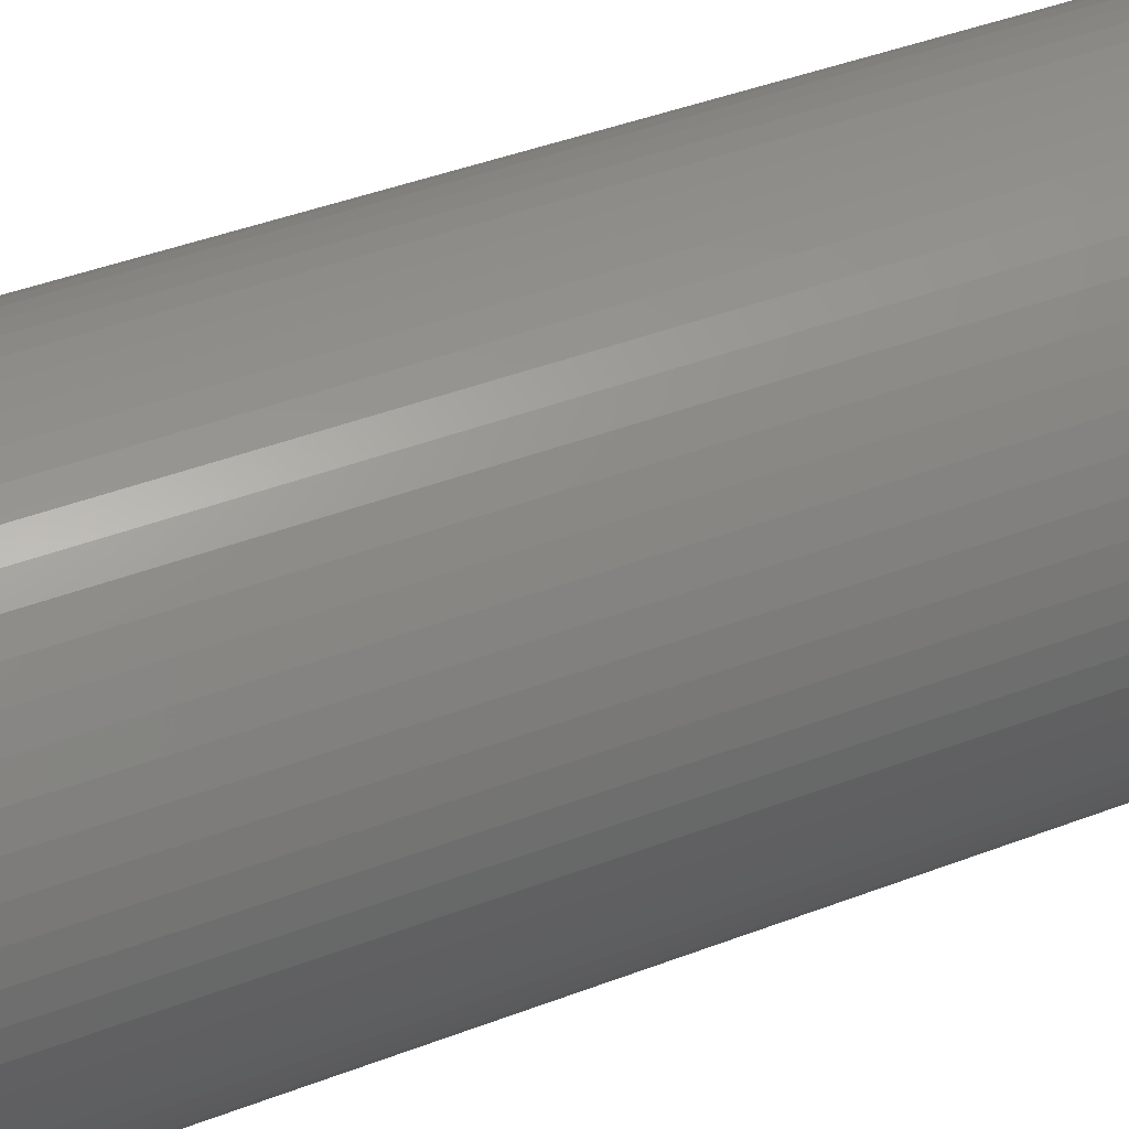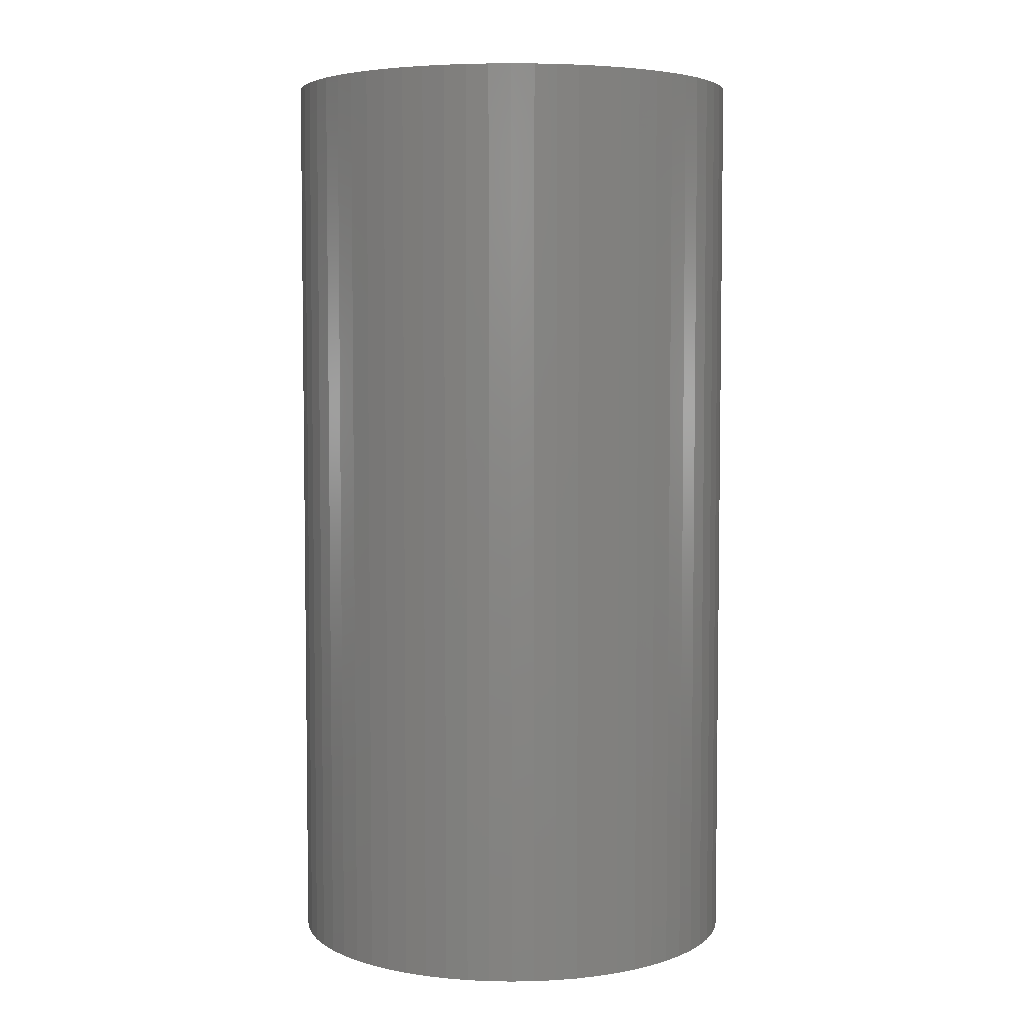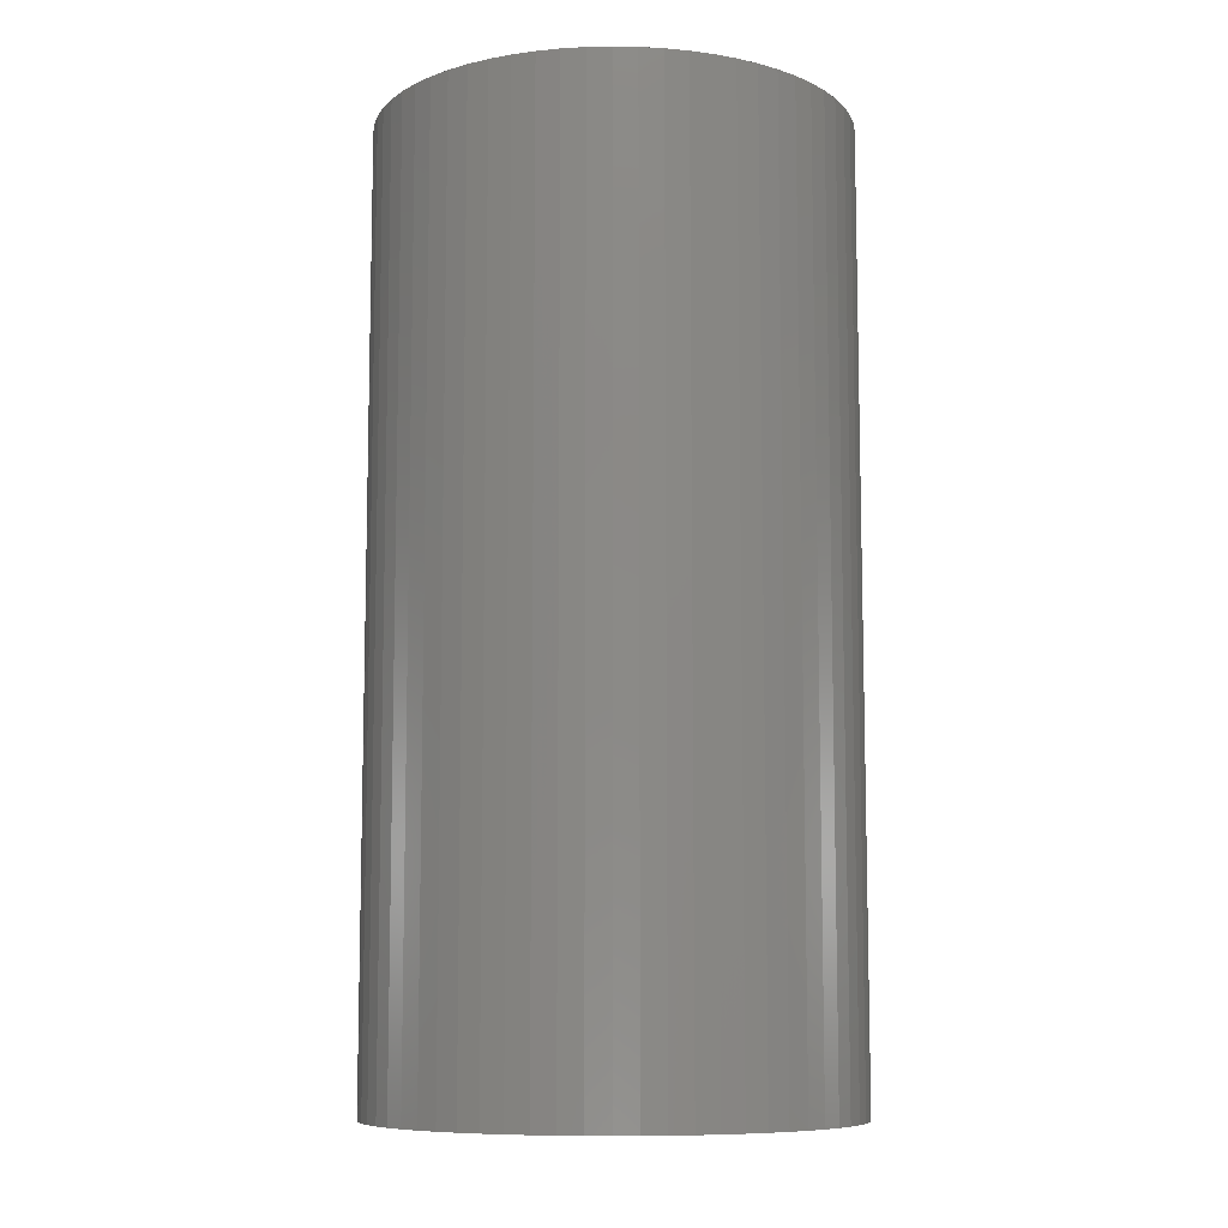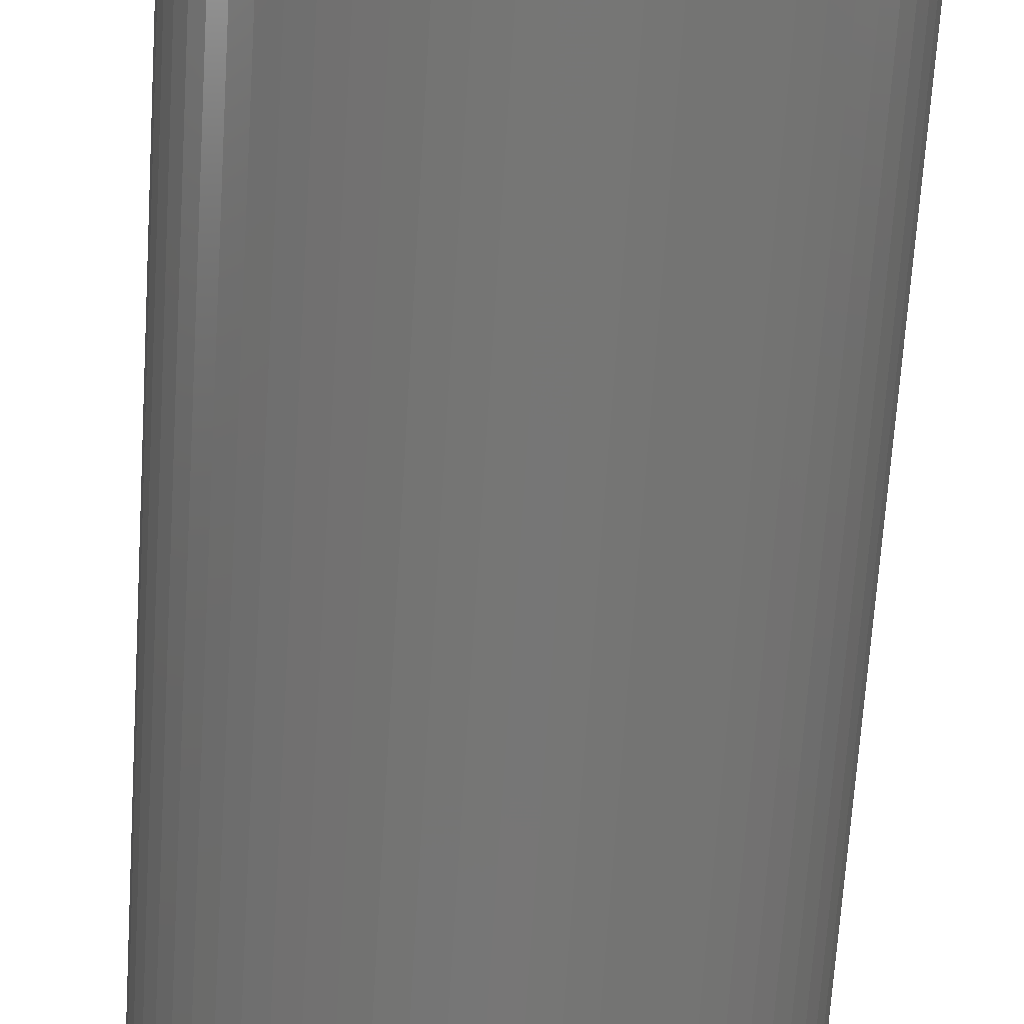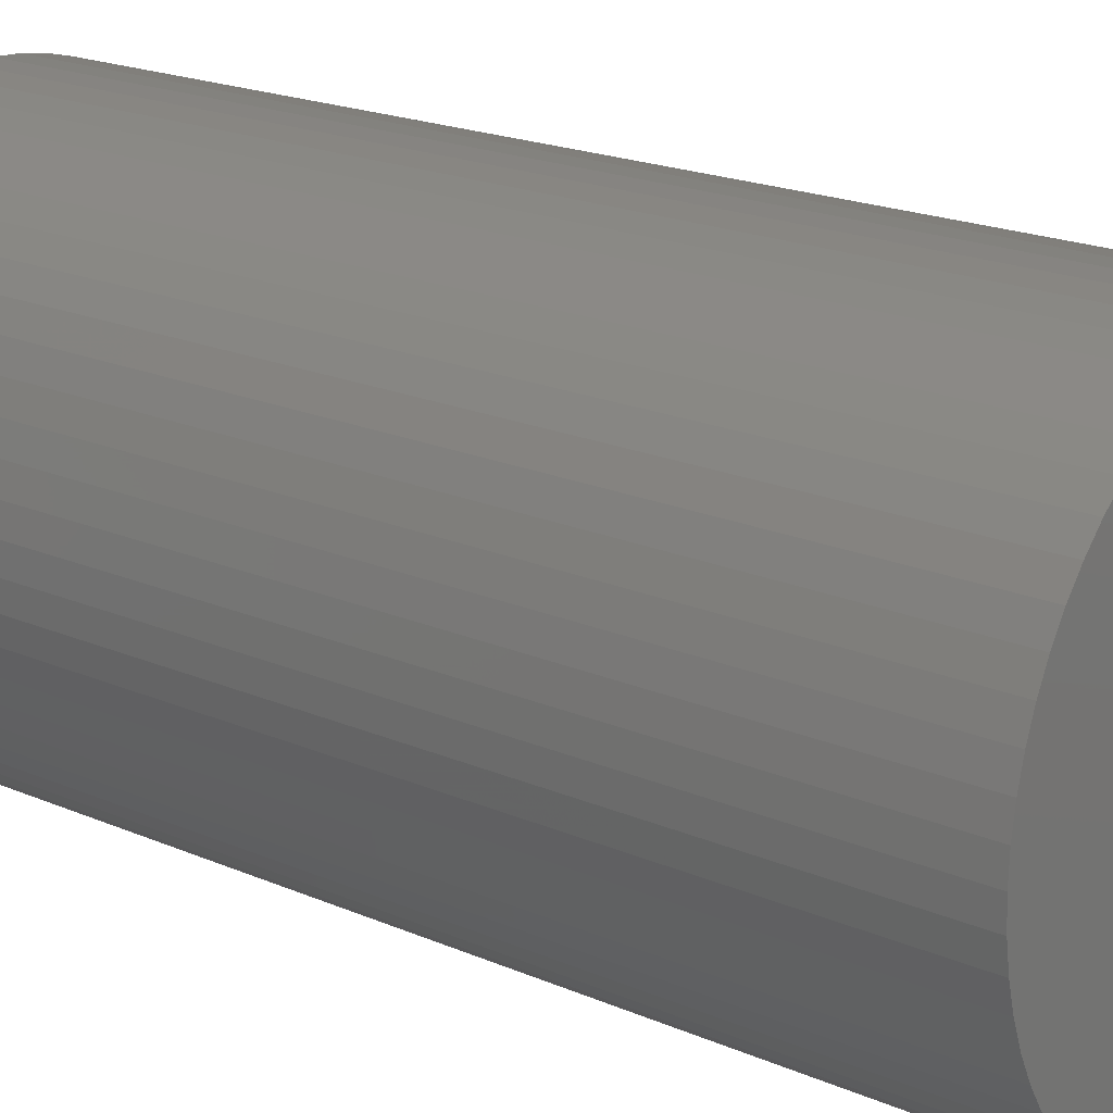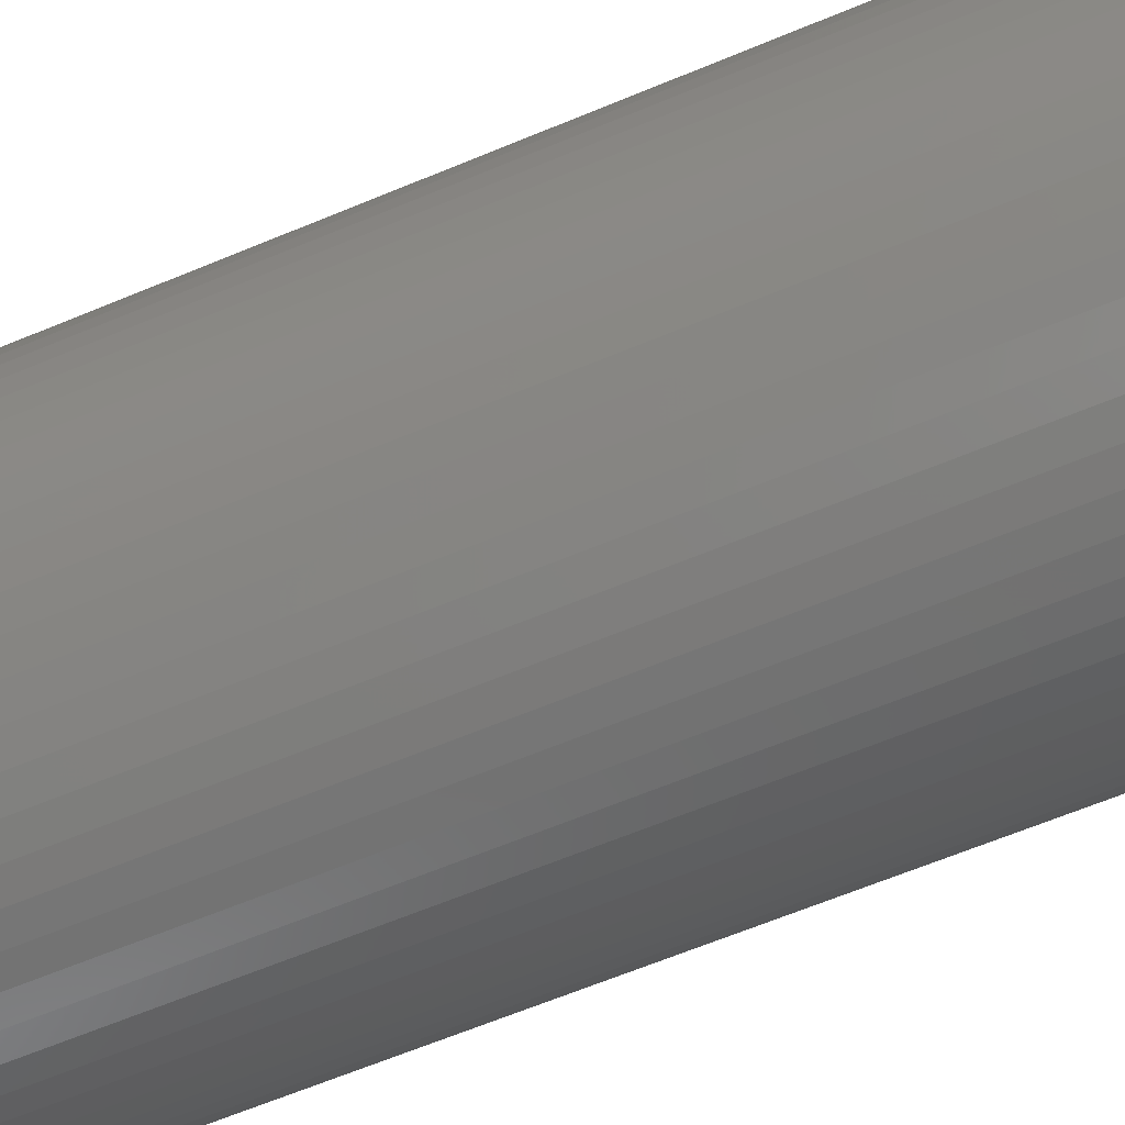
<metadata>
{"format":"stl","ext":"stl","renderer":"f3d","projection":"perspective","resolution":1024,"background":"white","views":[{"elev":44.8,"azim":-113.7,"up":"+Y"},{"elev":4.9,"azim":152.0,"up":"+Z"},{"elev":-8.9,"azim":34.1,"up":"+Z"},{"elev":-68.7,"azim":176.3,"up":"+Y"},{"elev":18.9,"azim":-50.1,"up":"+Y"},{"elev":-66.3,"azim":-67.5,"up":"+Y"}]}
</metadata>
<code>
# stl→obj: 194 verts, 384 faces
v 7.538 7.834 0
v 7.538 7.834 0.05
v 7.541 7.834 0.05
v 7.541 7.834 0
v 7.538 7.834 0.1
v 7.541 7.834 0.1
v 7.543 7.833 0.1
v 7.543 7.833 0.05
v 7.543 7.833 0
v 7.545 7.833 0.05
v 7.545 7.833 0
v 7.545 7.833 0.1
v 7.548 7.832 0.1
v 7.548 7.832 0.05
v 7.548 7.832 0
v 7.55 7.831 0.05
v 7.55 7.831 0
v 7.55 7.831 0.1
v 7.552 7.829 0.1
v 7.552 7.829 0.05
v 7.552 7.829 0
v 7.554 7.828 0.05
v 7.554 7.828 0
v 7.554 7.828 0.1
v 7.556 7.826 0.1
v 7.556 7.826 0.05
v 7.556 7.826 0
v 7.557 7.825 0.05
v 7.557 7.825 0
v 7.557 7.825 0.1
v 7.559 7.823 0.1
v 7.559 7.823 0.05
v 7.559 7.823 0
v 7.56 7.82 0.05
v 7.56 7.82 0
v 7.56 7.82 0.1
v 7.561 7.818 0.1
v 7.561 7.818 0.05
v 7.561 7.818 0
v 7.562 7.816 0.05
v 7.562 7.816 0
v 7.562 7.816 0.1
v 7.563 7.814 0.1
v 7.563 7.814 0.05
v 7.563 7.814 0
v 7.563 7.811 0.05
v 7.563 7.811 0
v 7.563 7.811 0.1
v 7.563 7.809 0.1
v 7.563 7.809 0.05
v 7.563 7.809 0
v 7.563 7.806 0.05
v 7.563 7.806 0
v 7.563 7.806 0.1
v 7.563 7.804 0.1
v 7.563 7.804 0.05
v 7.563 7.804 0
v 7.562 7.801 0.05
v 7.562 7.801 0
v 7.562 7.801 0.1
v 7.561 7.799 0.1
v 7.561 7.799 0.05
v 7.561 7.799 0
v 7.56 7.797 0.05
v 7.56 7.797 0
v 7.56 7.797 0.1
v 7.559 7.795 0.1
v 7.559 7.795 0.05
v 7.559 7.795 0
v 7.557 7.793 0.05
v 7.557 7.793 0
v 7.557 7.793 0.1
v 7.556 7.791 0.1
v 7.556 7.791 0.05
v 7.556 7.791 0
v 7.554 7.789 0.05
v 7.554 7.789 0
v 7.554 7.789 0.1
v 7.552 7.788 0.1
v 7.552 7.788 0.05
v 7.552 7.788 0
v 7.55 7.787 0.05
v 7.55 7.787 0
v 7.55 7.787 0.1
v 7.548 7.786 0.1
v 7.548 7.786 0.05
v 7.548 7.786 0
v 7.545 7.785 0.05
v 7.545 7.785 0
v 7.545 7.785 0.1
v 7.543 7.784 0.1
v 7.543 7.784 0.05
v 7.543 7.784 0
v 7.541 7.784 0.05
v 7.541 7.784 0
v 7.541 7.784 0.1
v 7.538 7.784 0.1
v 7.538 7.784 0.05
v 7.538 7.784 0
v 7.536 7.784 0.05
v 7.536 7.784 0
v 7.536 7.784 0.1
v 7.533 7.784 0.1
v 7.533 7.784 0.05
v 7.533 7.784 0
v 7.531 7.785 0.05
v 7.531 7.785 0
v 7.531 7.785 0.1
v 7.528 7.786 0.1
v 7.528 7.786 0.05
v 7.528 7.786 0
v 7.526 7.787 0.05
v 7.526 7.787 0
v 7.526 7.787 0.1
v 7.524 7.788 0.1
v 7.524 7.788 0.05
v 7.524 7.788 0
v 7.522 7.789 0.05
v 7.522 7.789 0
v 7.522 7.789 0.1
v 7.52 7.791 0.1
v 7.52 7.791 0.05
v 7.52 7.791 0
v 7.519 7.793 0.05
v 7.519 7.793 0
v 7.519 7.793 0.1
v 7.517 7.795 0.1
v 7.517 7.795 0.05
v 7.517 7.795 0
v 7.516 7.797 0.05
v 7.516 7.797 0
v 7.516 7.797 0.1
v 7.515 7.799 0.1
v 7.515 7.799 0.05
v 7.515 7.799 0
v 7.514 7.801 0.05
v 7.514 7.801 0
v 7.514 7.801 0.1
v 7.514 7.804 0.1
v 7.514 7.804 0.05
v 7.514 7.804 0
v 7.513 7.806 0.05
v 7.513 7.806 0
v 7.513 7.806 0.1
v 7.513 7.809 0.1
v 7.513 7.809 0.05
v 7.513 7.809 0
v 7.513 7.811 0.05
v 7.513 7.811 0
v 7.513 7.811 0.1
v 7.514 7.814 0.1
v 7.514 7.814 0.05
v 7.514 7.814 0
v 7.514 7.816 0.05
v 7.514 7.816 0
v 7.514 7.816 0.1
v 7.515 7.818 0.1
v 7.515 7.818 0.05
v 7.515 7.818 0
v 7.516 7.82 0.05
v 7.516 7.82 0
v 7.516 7.82 0.1
v 7.517 7.823 0.1
v 7.517 7.823 0.05
v 7.517 7.823 0
v 7.519 7.825 0.05
v 7.519 7.825 0
v 7.519 7.825 0.1
v 7.52 7.826 0.1
v 7.52 7.826 0.05
v 7.52 7.826 0
v 7.522 7.828 0.05
v 7.522 7.828 0
v 7.522 7.828 0.1
v 7.524 7.829 0.1
v 7.524 7.829 0.05
v 7.524 7.829 0
v 7.526 7.831 0.05
v 7.526 7.831 0
v 7.526 7.831 0.1
v 7.528 7.832 0.1
v 7.528 7.832 0.05
v 7.528 7.832 0
v 7.538 7.809 0.1
v 7.536 7.834 0.1
v 7.533 7.833 0.1
v 7.531 7.833 0.1
v 7.531 7.833 0.05
v 7.531 7.833 0
v 7.533 7.833 0.05
v 7.533 7.833 0
v 7.536 7.834 0.05
v 7.536 7.834 0
v 7.538 7.809 0
f 1 2 3
f 1 3 4
f 2 5 6
f 2 6 3
f 3 6 7
f 3 7 8
f 4 3 8
f 4 8 9
f 9 8 10
f 9 10 11
f 8 7 12
f 8 12 10
f 10 12 13
f 10 13 14
f 11 10 14
f 11 14 15
f 15 14 16
f 15 16 17
f 14 13 18
f 14 18 16
f 16 18 19
f 16 19 20
f 17 16 20
f 17 20 21
f 21 20 22
f 21 22 23
f 20 19 24
f 20 24 22
f 22 24 25
f 22 25 26
f 23 22 26
f 23 26 27
f 27 26 28
f 27 28 29
f 26 25 30
f 26 30 28
f 28 30 31
f 28 31 32
f 29 28 32
f 29 32 33
f 33 32 34
f 33 34 35
f 32 31 36
f 32 36 34
f 34 36 37
f 34 37 38
f 35 34 38
f 35 38 39
f 39 38 40
f 39 40 41
f 38 37 42
f 38 42 40
f 40 42 43
f 40 43 44
f 41 40 44
f 41 44 45
f 45 44 46
f 45 46 47
f 44 43 48
f 44 48 46
f 46 48 49
f 46 49 50
f 47 46 50
f 47 50 51
f 51 50 52
f 51 52 53
f 50 49 54
f 50 54 52
f 52 54 55
f 52 55 56
f 53 52 56
f 53 56 57
f 57 56 58
f 57 58 59
f 56 55 60
f 56 60 58
f 58 60 61
f 58 61 62
f 59 58 62
f 59 62 63
f 63 62 64
f 63 64 65
f 62 61 66
f 62 66 64
f 64 66 67
f 64 67 68
f 65 64 68
f 65 68 69
f 69 68 70
f 69 70 71
f 68 67 72
f 68 72 70
f 70 72 73
f 70 73 74
f 71 70 74
f 71 74 75
f 75 74 76
f 75 76 77
f 74 73 78
f 74 78 76
f 76 78 79
f 76 79 80
f 77 76 80
f 77 80 81
f 81 80 82
f 81 82 83
f 80 79 84
f 80 84 82
f 82 84 85
f 82 85 86
f 83 82 86
f 83 86 87
f 87 86 88
f 87 88 89
f 86 85 90
f 86 90 88
f 88 90 91
f 88 91 92
f 89 88 92
f 89 92 93
f 93 92 94
f 93 94 95
f 92 91 96
f 92 96 94
f 94 96 97
f 94 97 98
f 95 94 98
f 95 98 99
f 99 98 100
f 99 100 101
f 98 97 102
f 98 102 100
f 100 102 103
f 100 103 104
f 101 100 104
f 101 104 105
f 105 104 106
f 105 106 107
f 104 103 108
f 104 108 106
f 106 108 109
f 106 109 110
f 107 106 110
f 107 110 111
f 111 110 112
f 111 112 113
f 110 109 114
f 110 114 112
f 112 114 115
f 112 115 116
f 113 112 116
f 113 116 117
f 117 116 118
f 117 118 119
f 116 115 120
f 116 120 118
f 118 120 121
f 118 121 122
f 119 118 122
f 119 122 123
f 123 122 124
f 123 124 125
f 122 121 126
f 122 126 124
f 124 126 127
f 124 127 128
f 125 124 128
f 125 128 129
f 129 128 130
f 129 130 131
f 128 127 132
f 128 132 130
f 130 132 133
f 130 133 134
f 131 130 134
f 131 134 135
f 135 134 136
f 135 136 137
f 134 133 138
f 134 138 136
f 136 138 139
f 136 139 140
f 137 136 140
f 137 140 141
f 141 140 142
f 141 142 143
f 140 139 144
f 140 144 142
f 142 144 145
f 142 145 146
f 143 142 146
f 143 146 147
f 147 146 148
f 147 148 149
f 146 145 150
f 146 150 148
f 148 150 151
f 148 151 152
f 149 148 152
f 149 152 153
f 153 152 154
f 153 154 155
f 152 151 156
f 152 156 154
f 154 156 157
f 154 157 158
f 155 154 158
f 155 158 159
f 159 158 160
f 159 160 161
f 158 157 162
f 158 162 160
f 160 162 163
f 160 163 164
f 161 160 164
f 161 164 165
f 165 164 166
f 165 166 167
f 164 163 168
f 164 168 166
f 166 168 169
f 166 169 170
f 167 166 170
f 167 170 171
f 171 170 172
f 171 172 173
f 170 169 174
f 170 174 172
f 172 174 175
f 172 175 176
f 173 172 176
f 173 176 177
f 177 176 178
f 177 178 179
f 176 175 180
f 176 180 178
f 178 180 181
f 178 181 182
f 179 178 182
f 179 182 183
f 7 6 184
f 7 184 12
f 5 185 184
f 5 184 6
f 186 187 184
f 186 184 185
f 181 180 184
f 181 184 187
f 175 174 184
f 175 184 180
f 169 168 184
f 169 184 174
f 163 162 184
f 163 184 168
f 157 156 184
f 157 184 162
f 151 150 184
f 151 184 156
f 145 144 184
f 145 184 150
f 139 138 184
f 139 184 144
f 133 132 184
f 133 184 138
f 127 126 184
f 127 184 132
f 121 120 184
f 121 184 126
f 115 114 184
f 115 184 120
f 109 108 184
f 109 184 114
f 103 102 184
f 103 184 108
f 97 96 184
f 97 184 102
f 91 90 184
f 91 184 96
f 85 84 184
f 85 184 90
f 79 78 184
f 79 184 84
f 73 72 184
f 73 184 78
f 67 66 184
f 67 184 72
f 61 60 184
f 61 184 66
f 55 54 184
f 55 184 60
f 49 48 184
f 49 184 54
f 43 42 184
f 43 184 48
f 37 36 184
f 37 184 42
f 31 30 184
f 31 184 36
f 25 24 184
f 25 184 30
f 19 18 184
f 19 184 24
f 13 12 184
f 13 184 18
f 183 182 188
f 183 188 189
f 182 181 187
f 182 187 188
f 188 187 186
f 188 186 190
f 189 188 190
f 189 190 191
f 191 190 192
f 191 192 193
f 190 186 185
f 190 185 192
f 192 185 5
f 192 5 2
f 193 192 2
f 193 2 1
f 1 4 194
f 1 194 193
f 9 11 194
f 9 194 4
f 15 17 194
f 15 194 11
f 21 23 194
f 21 194 17
f 27 29 194
f 27 194 23
f 33 35 194
f 33 194 29
f 39 41 194
f 39 194 35
f 45 47 194
f 45 194 41
f 51 53 194
f 51 194 47
f 57 59 194
f 57 194 53
f 63 65 194
f 63 194 59
f 69 71 194
f 69 194 65
f 75 77 194
f 75 194 71
f 81 83 194
f 81 194 77
f 87 89 194
f 87 194 83
f 93 95 194
f 93 194 89
f 99 101 194
f 99 194 95
f 105 107 194
f 105 194 101
f 111 113 194
f 111 194 107
f 117 119 194
f 117 194 113
f 123 125 194
f 123 194 119
f 129 131 194
f 129 194 125
f 135 137 194
f 135 194 131
f 141 143 194
f 141 194 137
f 147 149 194
f 147 194 143
f 153 155 194
f 153 194 149
f 159 161 194
f 159 194 155
f 165 167 194
f 165 194 161
f 171 173 194
f 171 194 167
f 177 179 194
f 177 194 173
f 183 189 194
f 183 194 179
f 191 193 194
f 191 194 189

</code>
